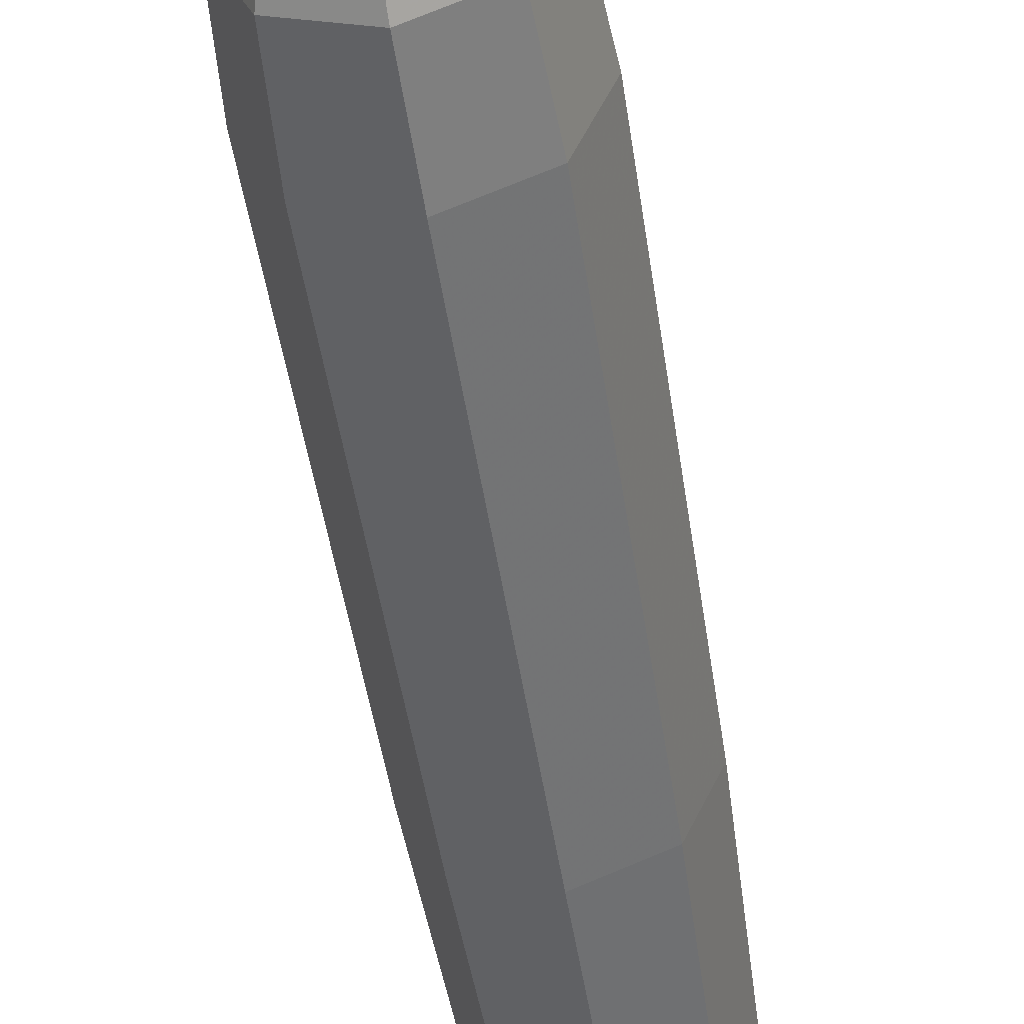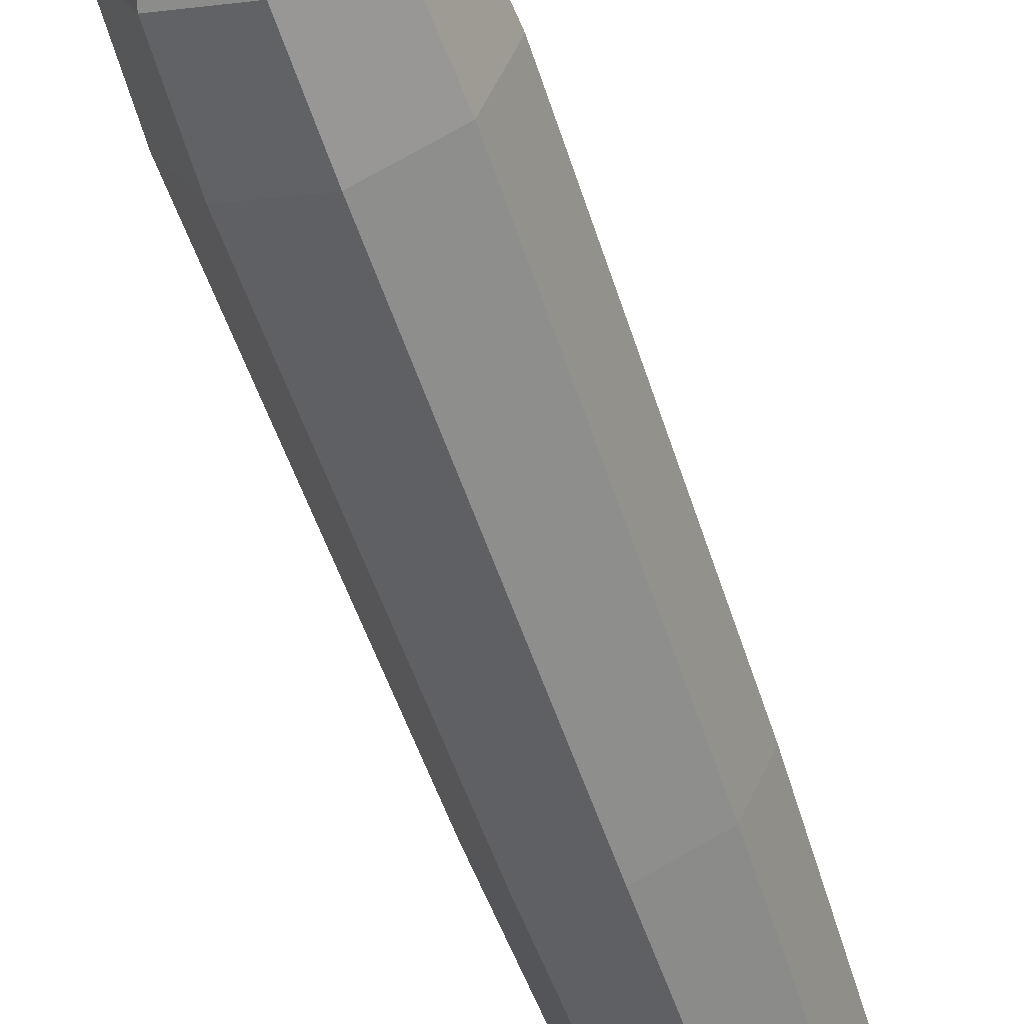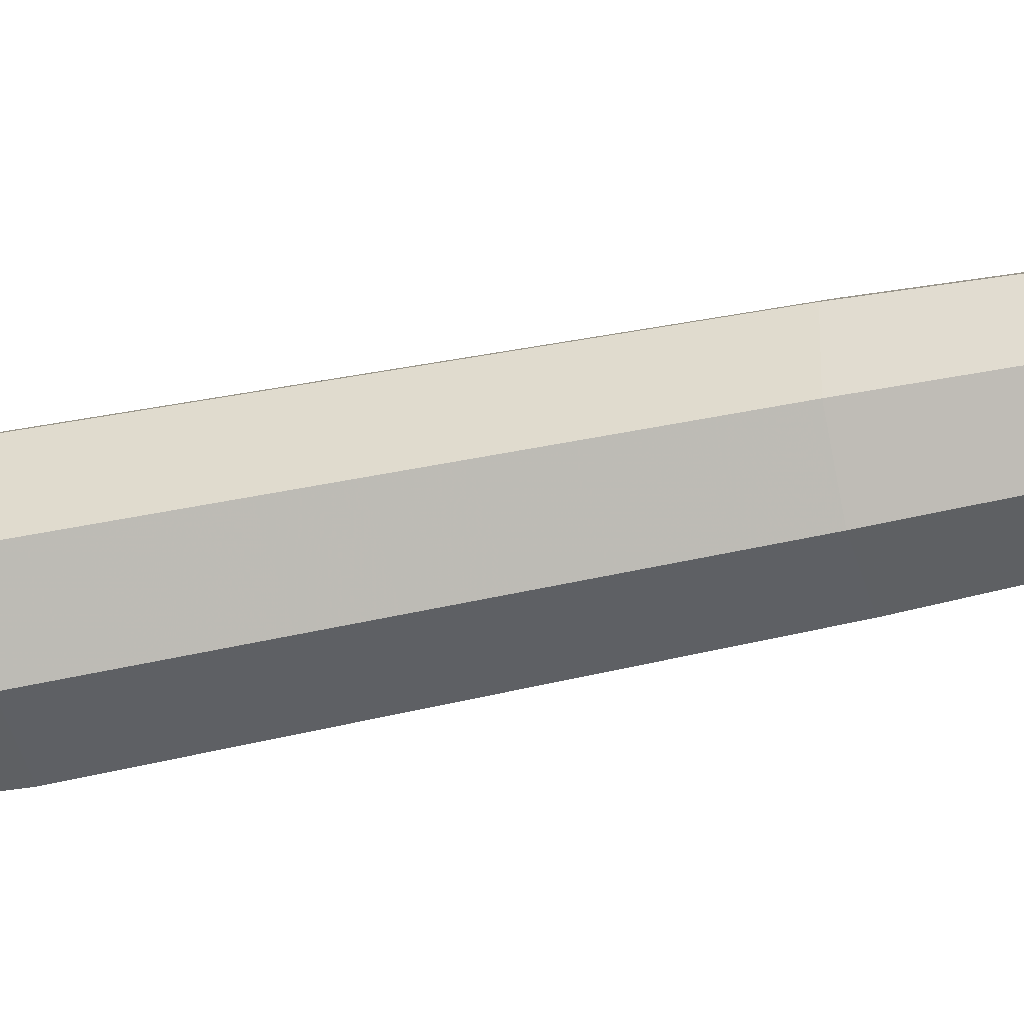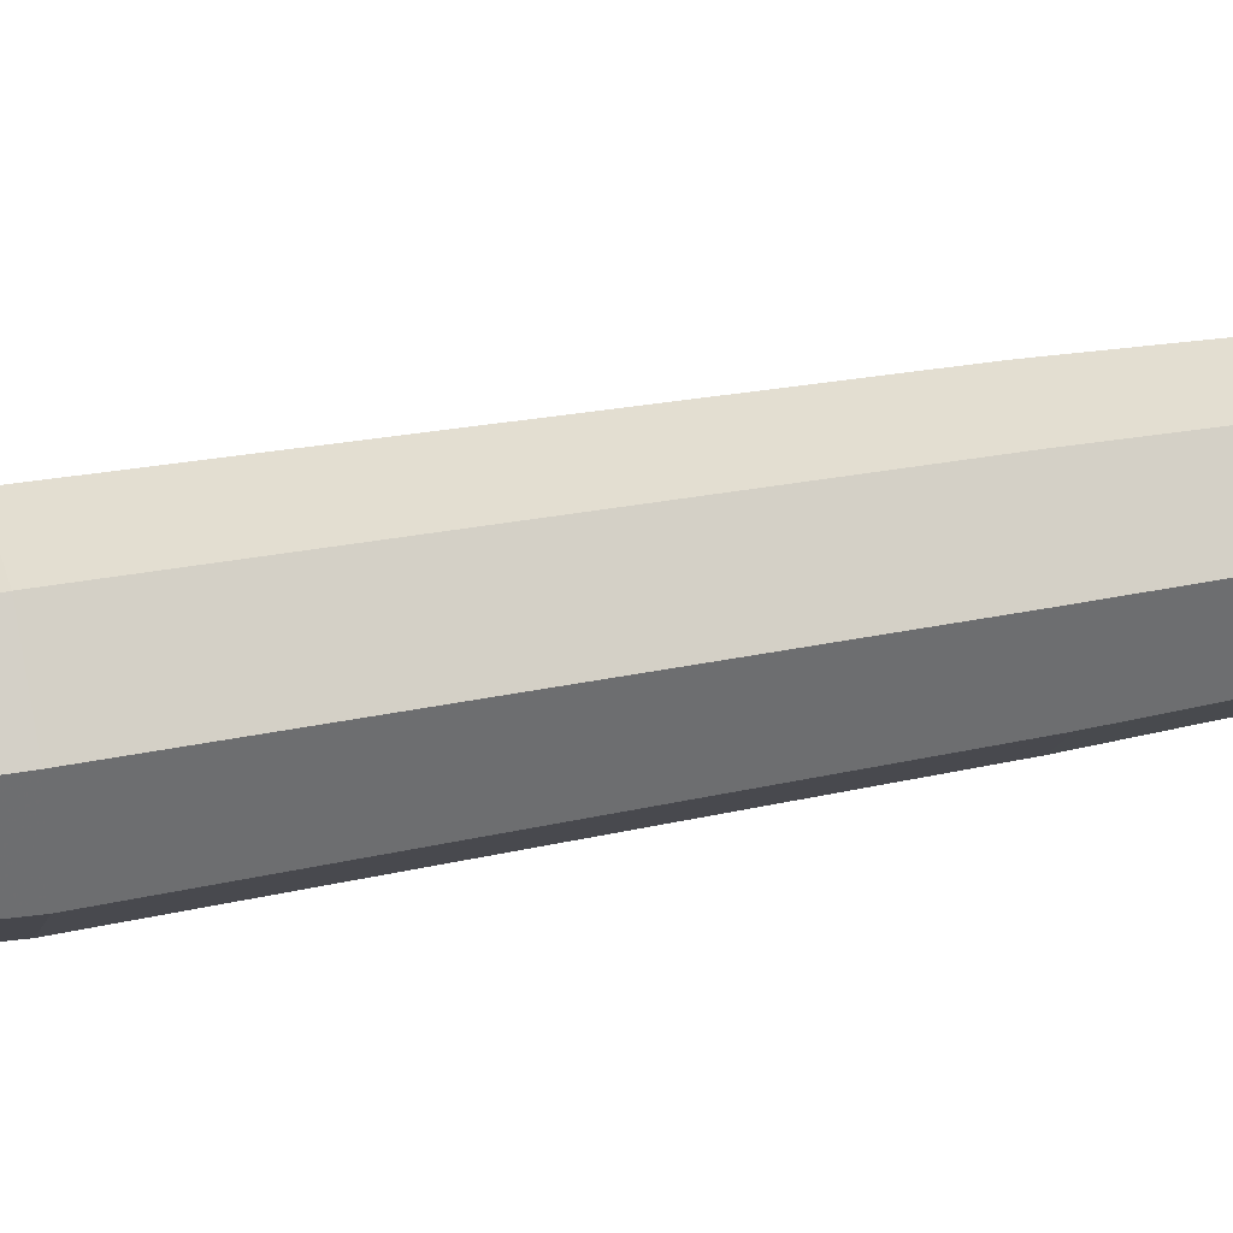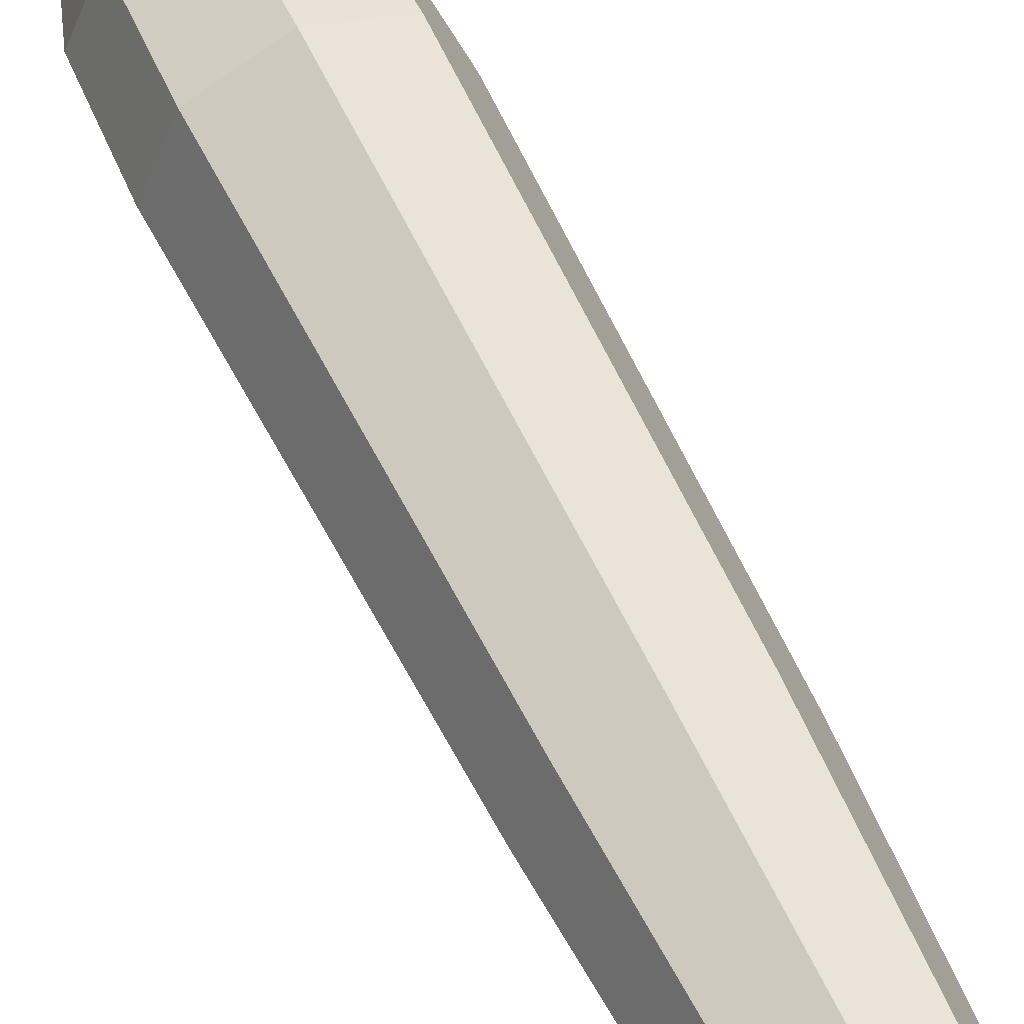
<metadata>
{"format":"obj","ext":"obj","renderer":"f3d","projection":"perspective","resolution":1024,"background":"white","views":[{"elev":-58.1,"azim":13.0,"up":"+Y"},{"elev":-63.8,"azim":22.8,"up":"+Y"},{"elev":-19.2,"azim":107.5,"up":"+Y"},{"elev":13.5,"azim":82.3,"up":"+Y"},{"elev":62.0,"azim":159.2,"up":"+Y"}]}
</metadata>
<code>
v -0.1308 0.1599 0.4081
v -0.1368 0.1574 0.5157
v -0.1332 0.1487 0.5146
v -0.1373 0.1756 0.4102
v -0.1368 0.14 0.5139
v -0.1373 0.1442 0.4069
v -0.1361 0.1606 0.4023
v -0.153 0.182 0.412
v -0.1456 0.161 0.5167
v -0.1412 0.1483 0.4013
v -0.1412 0.1727 0.4039
v -0.1535 0.1777 0.4053
v -0.1456 0.1363 0.5141
v -0.153 0.1376 0.4073
v -0.1316 0.1612 0.3958
v -0.1688 0.1754 0.4124
v -0.1657 0.1725 0.4056
v -0.1543 0.1573 0.517
v -0.1535 0.1432 0.4017
v -0.1539 0.1833 0.3997
v -0.1381 0.1455 0.3946
v -0.1543 0.1399 0.5151
v -0.1688 0.144 0.4091
v -0.1657 0.1481 0.403
v -0.1539 0.1389 0.395
v -0.1381 0.1769 0.3979
v -0.1387 0.1463 0.3872
v -0.1753 0.1596 0.4112
v -0.1708 0.1603 0.4047
v -0.1696 0.1767 0.4001
v -0.158 0.1486 0.5163
v -0.1696 0.1453 0.3968
v -0.1544 0.184 0.3923
v -0.1544 0.1396 0.3876
v -0.1321 0.162 0.3884
v -0.1762 0.1609 0.3989
v -0.1702 0.1774 0.3927
v -0.1702 0.146 0.3894
v -0.1387 0.1777 0.3905
v -0.1374 0.1625 0.3838
v -0.1425 0.1502 0.3829
v -0.1767 0.1617 0.3915
v -0.1548 0.1796 0.3868
v -0.167 0.1745 0.3872
v -0.167 0.1501 0.3846
v -0.1548 0.1451 0.3832
v -0.1721 0.1622 0.3862
v -0.1425 0.1747 0.3854
v -0.1329 0.1632 0.3773
v -0.1552 0.1408 0.3765
v -0.1552 0.1852 0.3812
v -0.1775 0.1628 0.3804
v -0.1709 0.1472 0.3783
v -0.1394 0.1474 0.3761
v -0.1394 0.1788 0.3794
v -0.1709 0.1786 0.3816
v -0.14 0.1482 0.3687
v -0.1557 0.1416 0.3691
v -0.1715 0.148 0.3709
v -0.1557 0.186 0.3738
v -0.1715 0.1794 0.3742
v -0.178 0.1636 0.373
v -0.1334 0.164 0.3699
v -0.14 0.1796 0.372
v -0.143 0.1514 0.363
v -0.1561 0.1459 0.3634
v -0.1693 0.1513 0.3649
v -0.1561 0.1829 0.3673
v -0.1693 0.1774 0.3676
v -0.1747 0.1643 0.3666
v -0.1376 0.1646 0.364
v -0.143 0.1776 0.3658
v -0.1341 0.165 0.3601
v -0.1564 0.1426 0.3593
v -0.1721 0.149 0.3611
v -0.1407 0.1806 0.3622
v -0.1564 0.187 0.364
v -0.1721 0.1804 0.3644
v -0.1407 0.1492 0.3589
v -0.1787 0.1647 0.3632
v -0.1411 0.1499 0.3527
v -0.1568 0.1433 0.3532
v -0.1726 0.1497 0.3549
v -0.1568 0.1877 0.3578
v -0.1346 0.1656 0.3539
v -0.1726 0.181 0.3582
v -0.1791 0.1653 0.357
v -0.1411 0.1813 0.356
v -0.146 0.155 0.3461
v -0.1687 0.1548 0.3477
v -0.1574 0.1823 0.3498
v -0.1687 0.1775 0.3501
v -0.1413 0.1664 0.347
v -0.1734 0.1661 0.3492
v -0.1574 0.1502 0.3464
v -0.146 0.1777 0.3485
v -0.1373 0.1678 0.3331
v -0.1583 0.1467 0.3324
v -0.1732 0.1527 0.3341
v -0.1583 0.1886 0.3368
v -0.1732 0.1824 0.3372
v -0.1793 0.1675 0.336
v -0.1434 0.153 0.332
v -0.1434 0.1826 0.3351
v -0.1443 0.1547 0.3072
v -0.16 0.1481 0.3076
v -0.1758 0.1544 0.3094
v -0.16 0.1925 0.3123
v -0.1758 0.1858 0.3127
v -0.1823 0.1701 0.3115
v -0.1378 0.1704 0.3084
v -0.1443 0.1861 0.3105
v -0.153 0.1669 0.2079
v -0.167 0.161 0.2082
v -0.181 0.1667 0.2098
v -0.167 0.2005 0.2124
v -0.181 0.1946 0.2128
v -0.1868 0.1806 0.2117
v -0.1472 0.1809 0.2089
v -0.153 0.1948 0.2108
v -0.1611 0.1776 0.1308
v -0.1725 0.1728 0.1311
v -0.1839 0.1775 0.1324
v -0.1725 0.2049 0.1345
v -0.1839 0.2001 0.1348
v -0.1886 0.1888 0.1339
v -0.1564 0.189 0.1317
v -0.1611 0.2003 0.1332
v -0.153 0.1894 0.1277
v -0.1727 0.1695 0.127
v -0.1867 0.1752 0.1286
v -0.1588 0.2033 0.1296
v -0.1727 0.209 0.1312
v -0.1867 0.2031 0.1316
v -0.1588 0.1754 0.1267
v -0.1925 0.1891 0.1305
v -0.1593 0.1762 0.1193
v -0.1733 0.1703 0.1197
v -0.1873 0.176 0.1212
v -0.1733 0.2098 0.1238
v -0.1535 0.1902 0.1204
v -0.1873 0.2039 0.1242
v -0.1931 0.1899 0.1231
v -0.1593 0.2041 0.1222
v -0.1633 0.1804 0.1125
v -0.1738 0.176 0.1128
v -0.1843 0.1803 0.114
v -0.1738 0.2056 0.1159
v -0.1843 0.2012 0.1162
v -0.1589 0.1909 0.1133
v -0.1886 0.1907 0.1154
v -0.1633 0.2014 0.1147
v -0.1732 0.1947 -0.01527
v -0.1828 0.1907 -0.01502
v -0.1924 0.1946 -0.01393
v -0.1828 0.2178 -0.01217
v -0.1924 0.2138 -0.01192
v -0.1964 0.2042 -0.01265
v -0.1692 0.2044 -0.01454
v -0.1732 0.2139 -0.01325
v -0.1903 0.2027 0.05177
v -0.1925 0.1974 0.05137
v -0.1865 0.196 0.1158
v -0.1338 0.1587 0.4619
v -0.134 0.1678 0.4091
v -0.1371 0.1665 0.463
v -0.1557 0.1933 0.2615
v -0.1635 0.1965 0.2623
v -0.1522 0.1893 0.3114
v -0.1542 0.1792 0.1699
v -0.1501 0.1739 0.2084
v -0.1571 0.1722 0.1694
v -0.1817 0.1684 0.2607
v -0.1784 0.1606 0.2596
v -0.179 0.1623 0.3105
f 174 173 115
f 173 175 110
f 175 107 102
f 110 175 102
f 107 174 106
f 115 173 118
f 171 170 119
f 170 172 121
f 172 113 122
f 121 172 122
f 113 171 111
f 119 170 127
f 168 167 116
f 167 169 112
f 169 108 104
f 112 169 104
f 108 168 117
f 116 167 120
f 165 164 1
f 164 166 2
f 166 4 8
f 2 166 8
f 4 165 7
f 1 164 3
f 162 161 158
f 161 163 149
f 163 151 142
f 149 163 142
f 151 162 155
f 158 161 157
f 172 171 113
f 171 172 170
f 169 168 108
f 168 169 167
f 166 165 4
f 165 166 164
f 163 162 151
f 162 163 161
f 157 156 155
f 156 160 154
f 155 158 157
f 156 154 155
f 160 153 154
f 160 159 153
f 159 160 152
f 148 156 157
f 152 160 156
f 161 149 157
f 155 154 146
f 154 153 145
f 153 159 150
f 152 150 159
f 157 149 148
f 156 148 152
f 155 147 151
f 146 147 155
f 145 146 154
f 150 145 153
f 150 152 144
f 162 158 155
f 140 148 149
f 144 152 148
f 143 151 147
f 147 146 138
f 146 145 137
f 145 150 141
f 151 143 142
f 144 141 150
f 149 142 140
f 148 140 144
f 147 139 143
f 138 139 147
f 137 138 146
f 141 137 145
f 134 142 143
f 141 144 132
f 133 140 142
f 132 144 140
f 136 143 139
f 139 138 130
f 138 137 135
f 137 141 129
f 143 136 134
f 142 134 133
f 132 129 141
f 140 133 132
f 139 131 136
f 130 131 139
f 135 130 138
f 129 135 137
f 134 136 126
f 133 134 125
f 129 132 128
f 132 133 124
f 126 136 131
f 131 130 122
f 130 135 121
f 121 135 129
f 128 127 129
f 126 125 134
f 125 124 133
f 124 128 132
f 131 123 126
f 122 123 131
f 121 122 130
f 129 127 121
f 127 128 120
f 117 125 126
f 116 124 125
f 120 128 124
f 118 126 123
f 123 122 114
f 171 119 111
f 120 119 127
f 126 118 117
f 125 117 116
f 124 116 120
f 123 115 118
f 114 115 123
f 113 114 122
f 119 120 112
f 109 117 118
f 167 112 120
f 115 114 106
f 114 113 105
f 170 121 127
f 112 111 119
f 118 110 109
f 117 109 108
f 173 110 118
f 105 106 114
f 111 105 113
f 111 112 104
f 101 109 110
f 100 108 109
f 168 116 117
f 174 115 106
f 107 106 98
f 106 105 103
f 105 111 97
f 104 97 111
f 110 102 101
f 109 101 100
f 108 100 104
f 107 99 102
f 98 99 107
f 103 98 106
f 97 103 105
f 97 104 96
f 92 101 102
f 91 100 101
f 96 104 100
f 102 99 90
f 99 98 95
f 98 103 89
f 89 103 97
f 90 94 102
f 96 93 97
f 102 94 92
f 101 92 91
f 100 91 96
f 95 90 99
f 89 95 98
f 97 93 89
f 87 94 90
f 93 96 88
f 86 92 94
f 84 91 92
f 88 96 91
f 90 95 82
f 82 95 89
f 89 93 85
f 90 83 87
f 94 87 86
f 88 85 93
f 92 86 84
f 91 84 88
f 82 83 90
f 89 81 82
f 85 81 89
f 80 87 83
f 78 86 87
f 85 88 76
f 77 84 86
f 76 88 84
f 83 82 74
f 82 81 79
f 81 85 73
f 83 75 80
f 87 80 78
f 86 78 77
f 76 73 85
f 84 77 76
f 74 75 83
f 79 74 82
f 73 79 81
f 70 80 75
f 78 80 70
f 77 78 69
f 73 76 72
f 76 77 68
f 75 74 66
f 74 79 65
f 72 71 73
f 65 79 73
f 75 67 70
f 70 69 78
f 69 68 77
f 68 72 76
f 71 72 64
f 66 67 75
f 65 66 74
f 73 71 65
f 62 70 67
f 61 69 70
f 60 68 69
f 64 72 68
f 64 63 71
f 67 66 58
f 66 65 57
f 65 71 63
f 67 59 62
f 70 62 61
f 69 61 60
f 68 60 64
f 58 59 67
f 63 64 55
f 57 58 66
f 63 57 65
f 52 62 59
f 56 61 62
f 51 60 61
f 55 64 60
f 59 58 50
f 55 49 63
f 58 57 54
f 57 63 49
f 59 53 52
f 62 52 56
f 61 56 51
f 60 51 55
f 50 53 59
f 54 50 58
f 49 55 48
f 49 54 57
f 52 53 45
f 44 56 52
f 51 56 44
f 48 55 51
f 45 47 52
f 53 50 46
f 50 54 41
f 48 40 49
f 41 54 49
f 46 45 53
f 52 47 44
f 44 43 51
f 51 43 48
f 42 47 45
f 41 46 50
f 40 48 39
f 49 40 41
f 45 38 42
f 45 46 34
f 37 44 47
f 33 43 44
f 39 48 43
f 36 42 38
f 47 42 37
f 34 46 41
f 39 35 40
f 27 41 40
f 34 38 45
f 44 37 33
f 43 33 39
f 38 32 36
f 36 32 24
f 42 36 30
f 30 37 42
f 24 29 36
f 28 29 24
f 31 28 23
f 35 39 26
f 41 27 34
f 40 35 27
f 38 34 25
f 20 33 37
f 26 39 33
f 25 32 38
f 19 24 32
f 24 23 28
f 23 22 31
f 17 30 36
f 37 30 20
f 36 29 17
f 29 28 16
f 28 31 18
f 26 15 35
f 34 27 21
f 27 35 15
f 21 25 34
f 33 20 26
f 32 25 19
f 14 23 24
f 13 22 23
f 18 31 22
f 20 30 17
f 16 17 29
f 18 16 28
f 15 26 11
f 15 21 27
f 25 21 10
f 11 26 20
f 10 19 25
f 24 19 14
f 23 14 13
f 22 13 18
f 17 12 20
f 17 16 8
f 16 18 9
f 11 7 15
f 10 21 15
f 20 12 11
f 14 19 10
f 5 13 14
f 13 9 18
f 8 12 17
f 9 8 16
f 15 7 10
f 4 11 12
f 10 6 14
f 14 6 5
f 13 5 9
f 12 8 4
f 8 9 2
f 10 7 1
f 7 11 4
f 1 6 10
f 3 5 6
f 5 2 9
f 165 1 7
f 164 2 3
f 6 1 3
f 5 3 2
f 175 174 107
f 174 175 173

</code>
